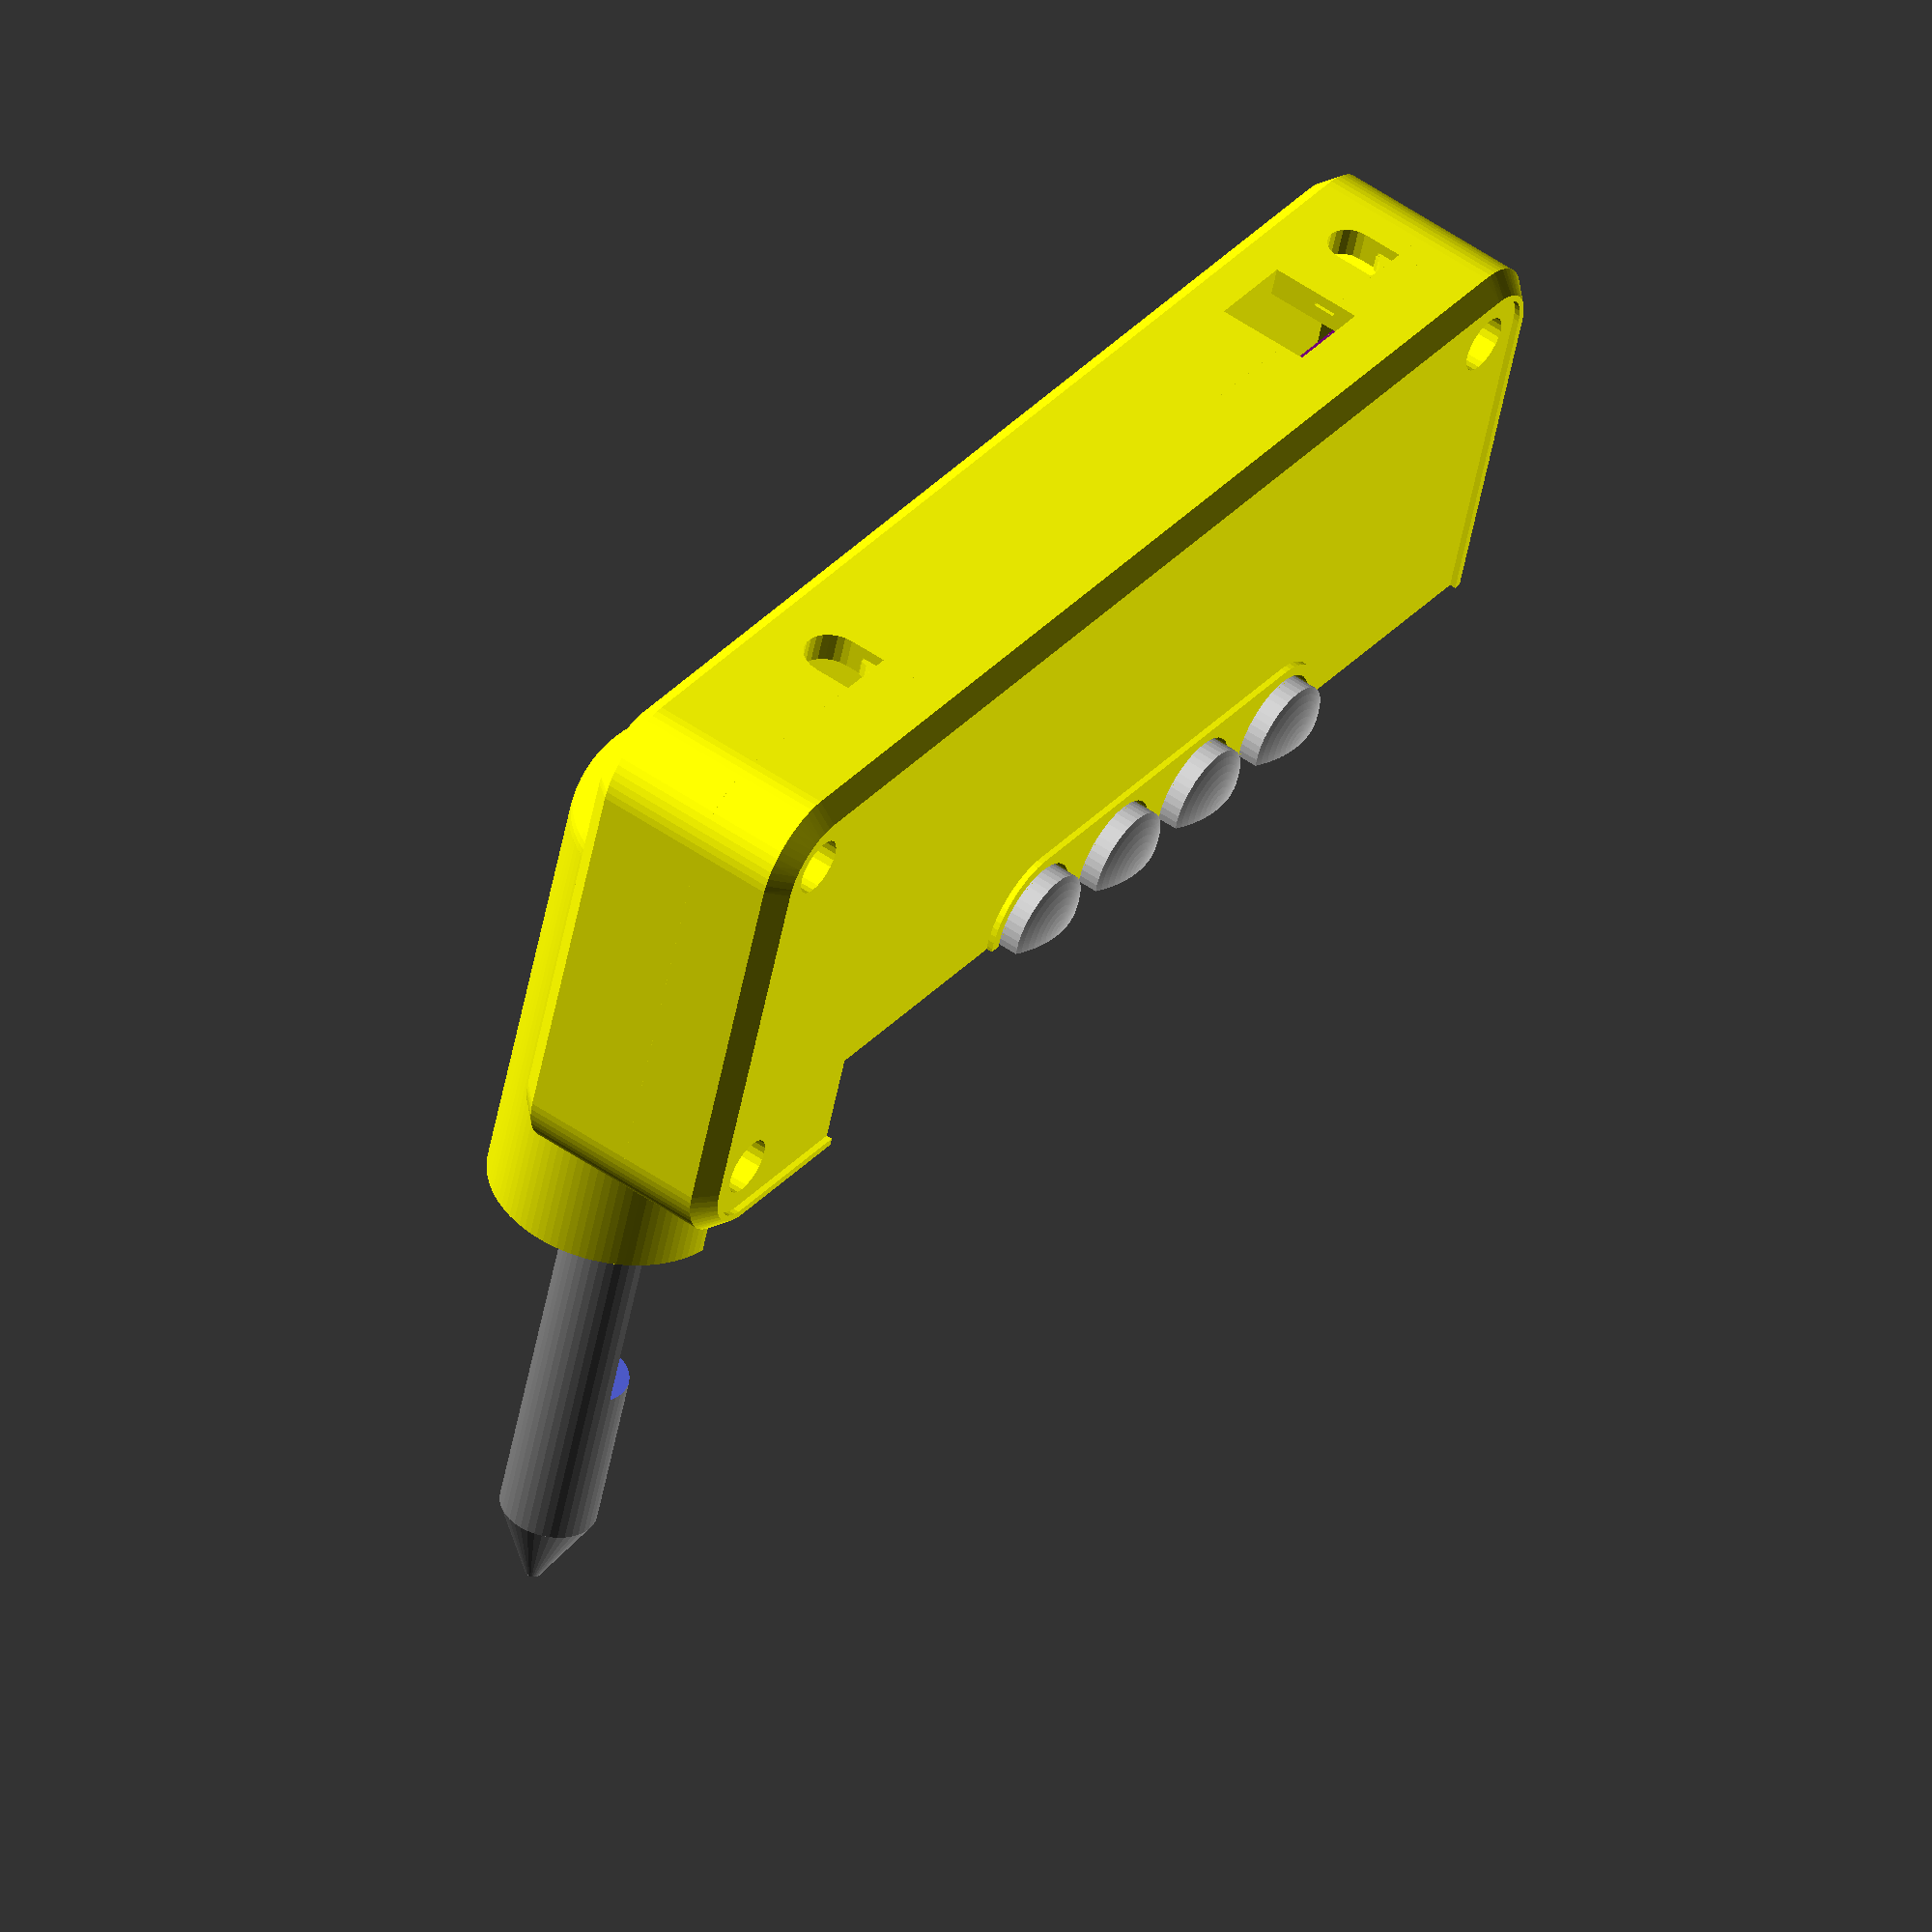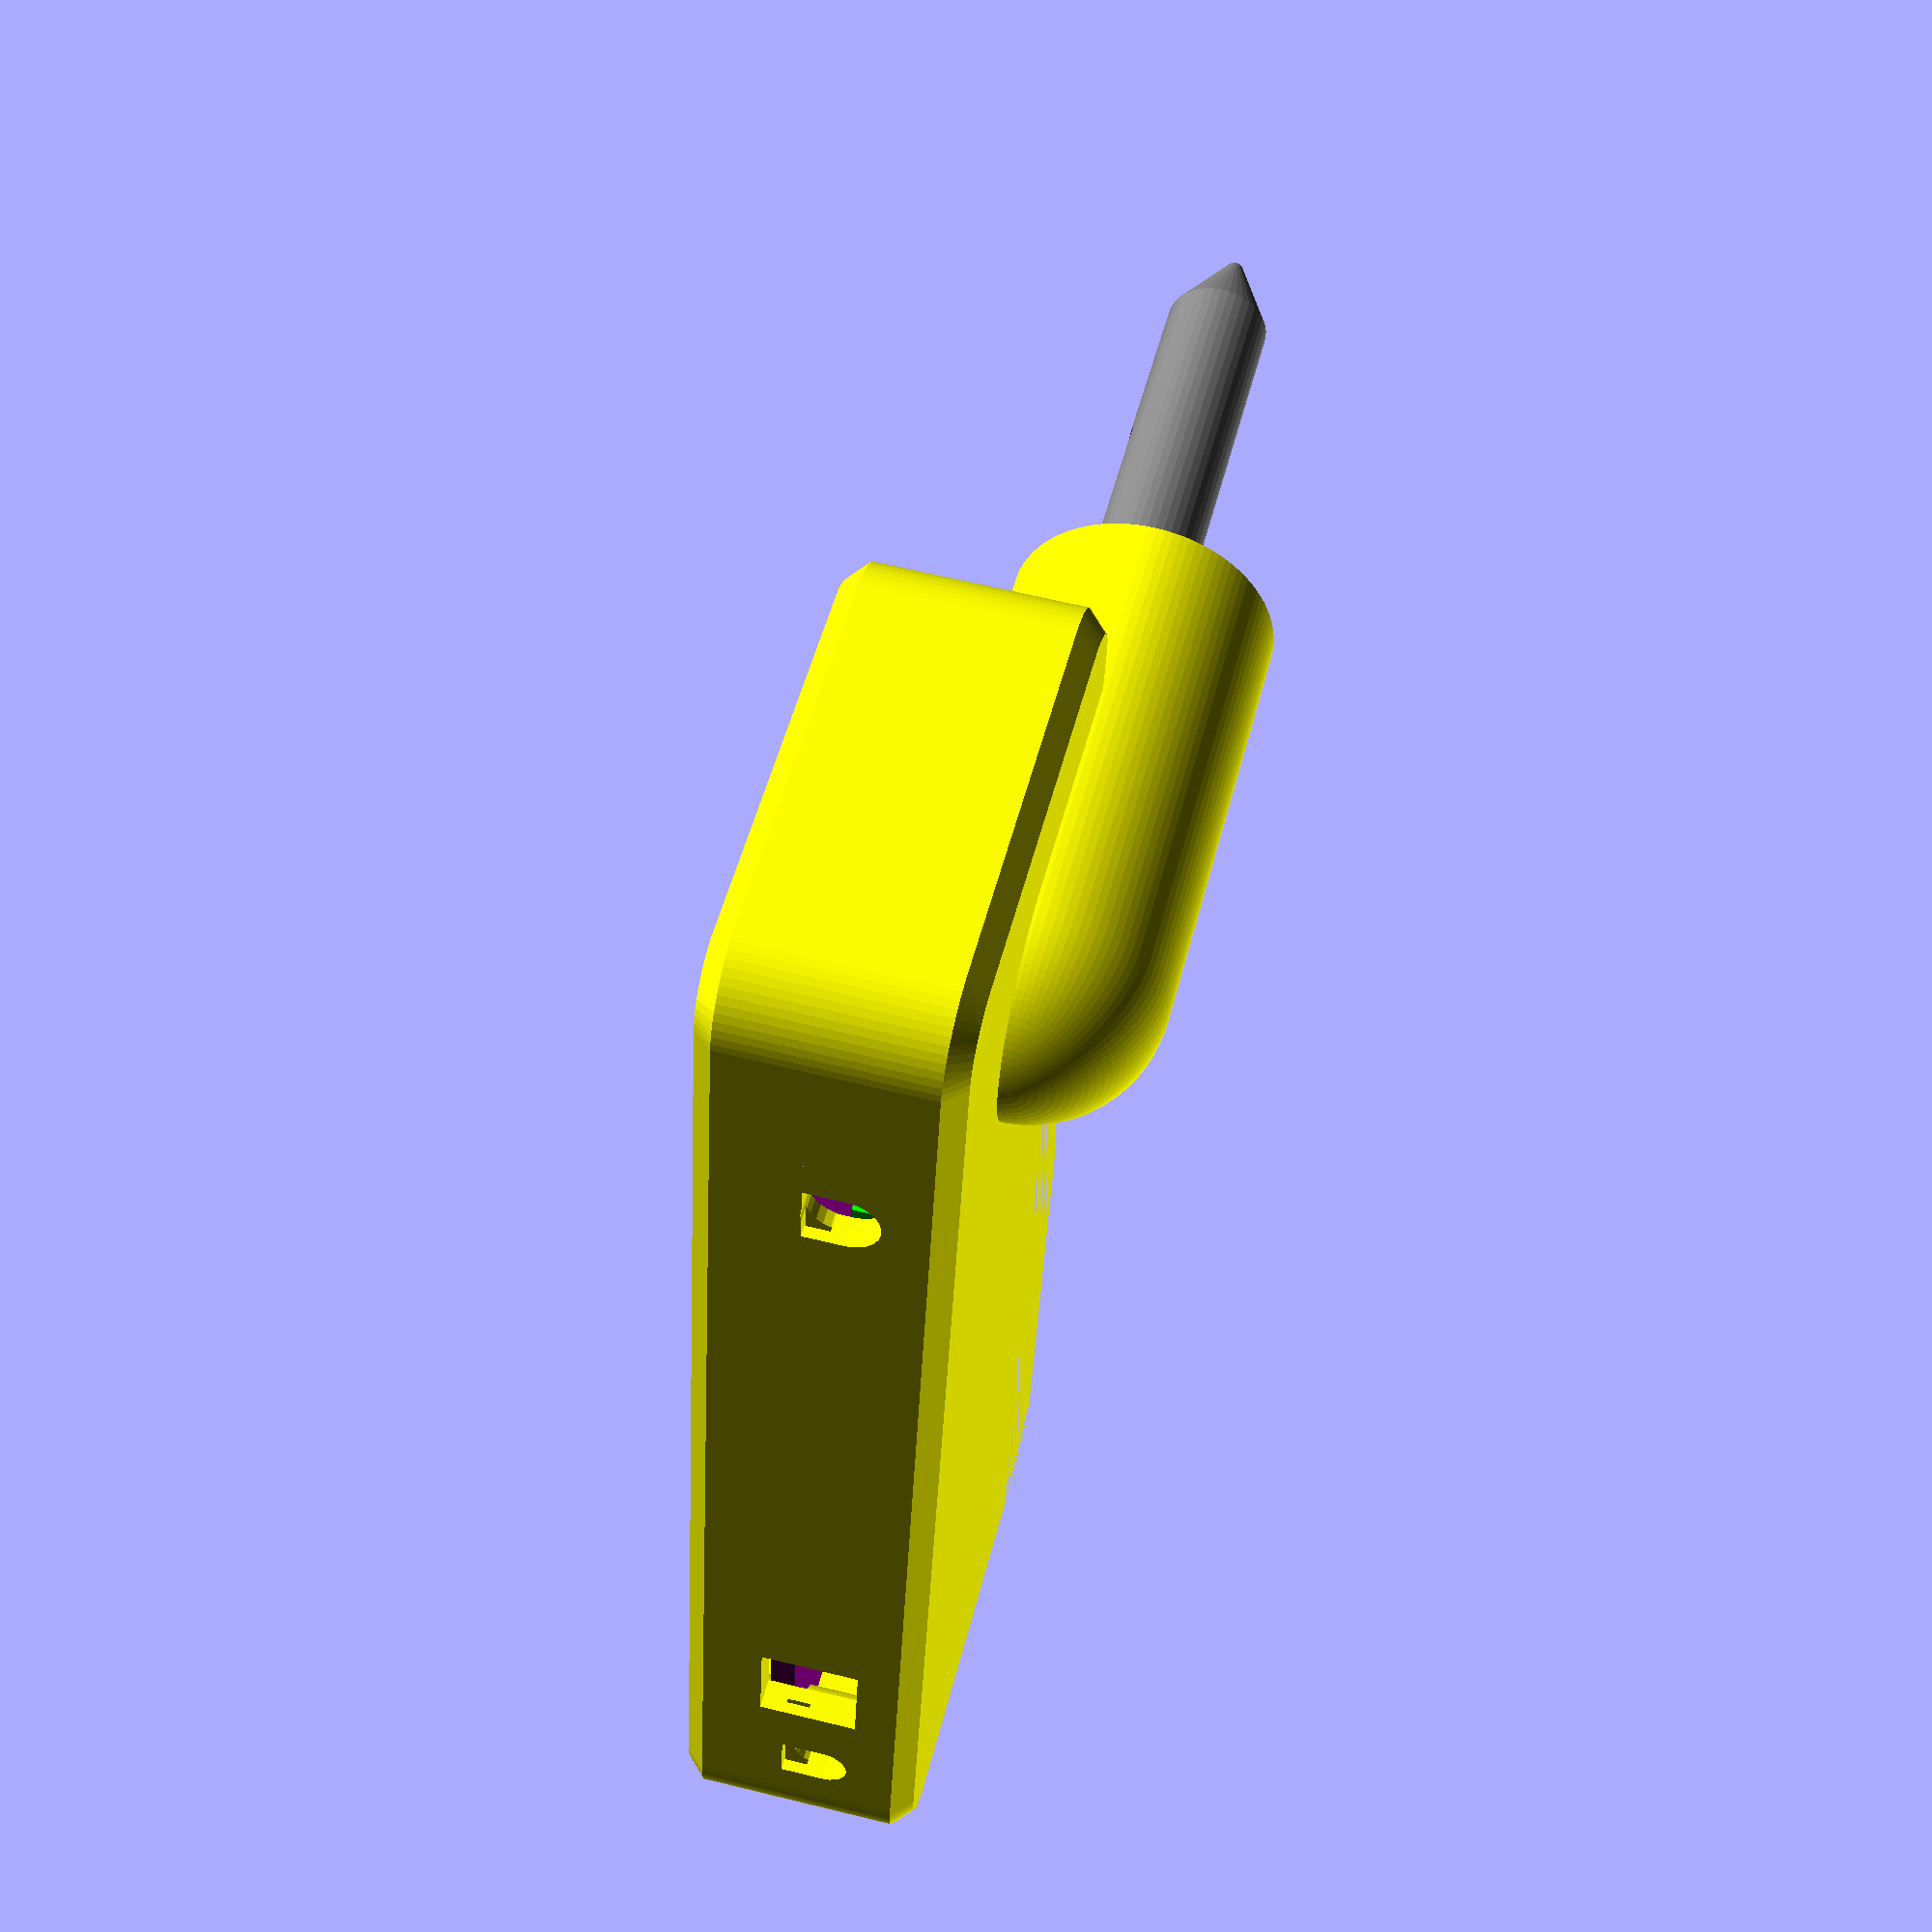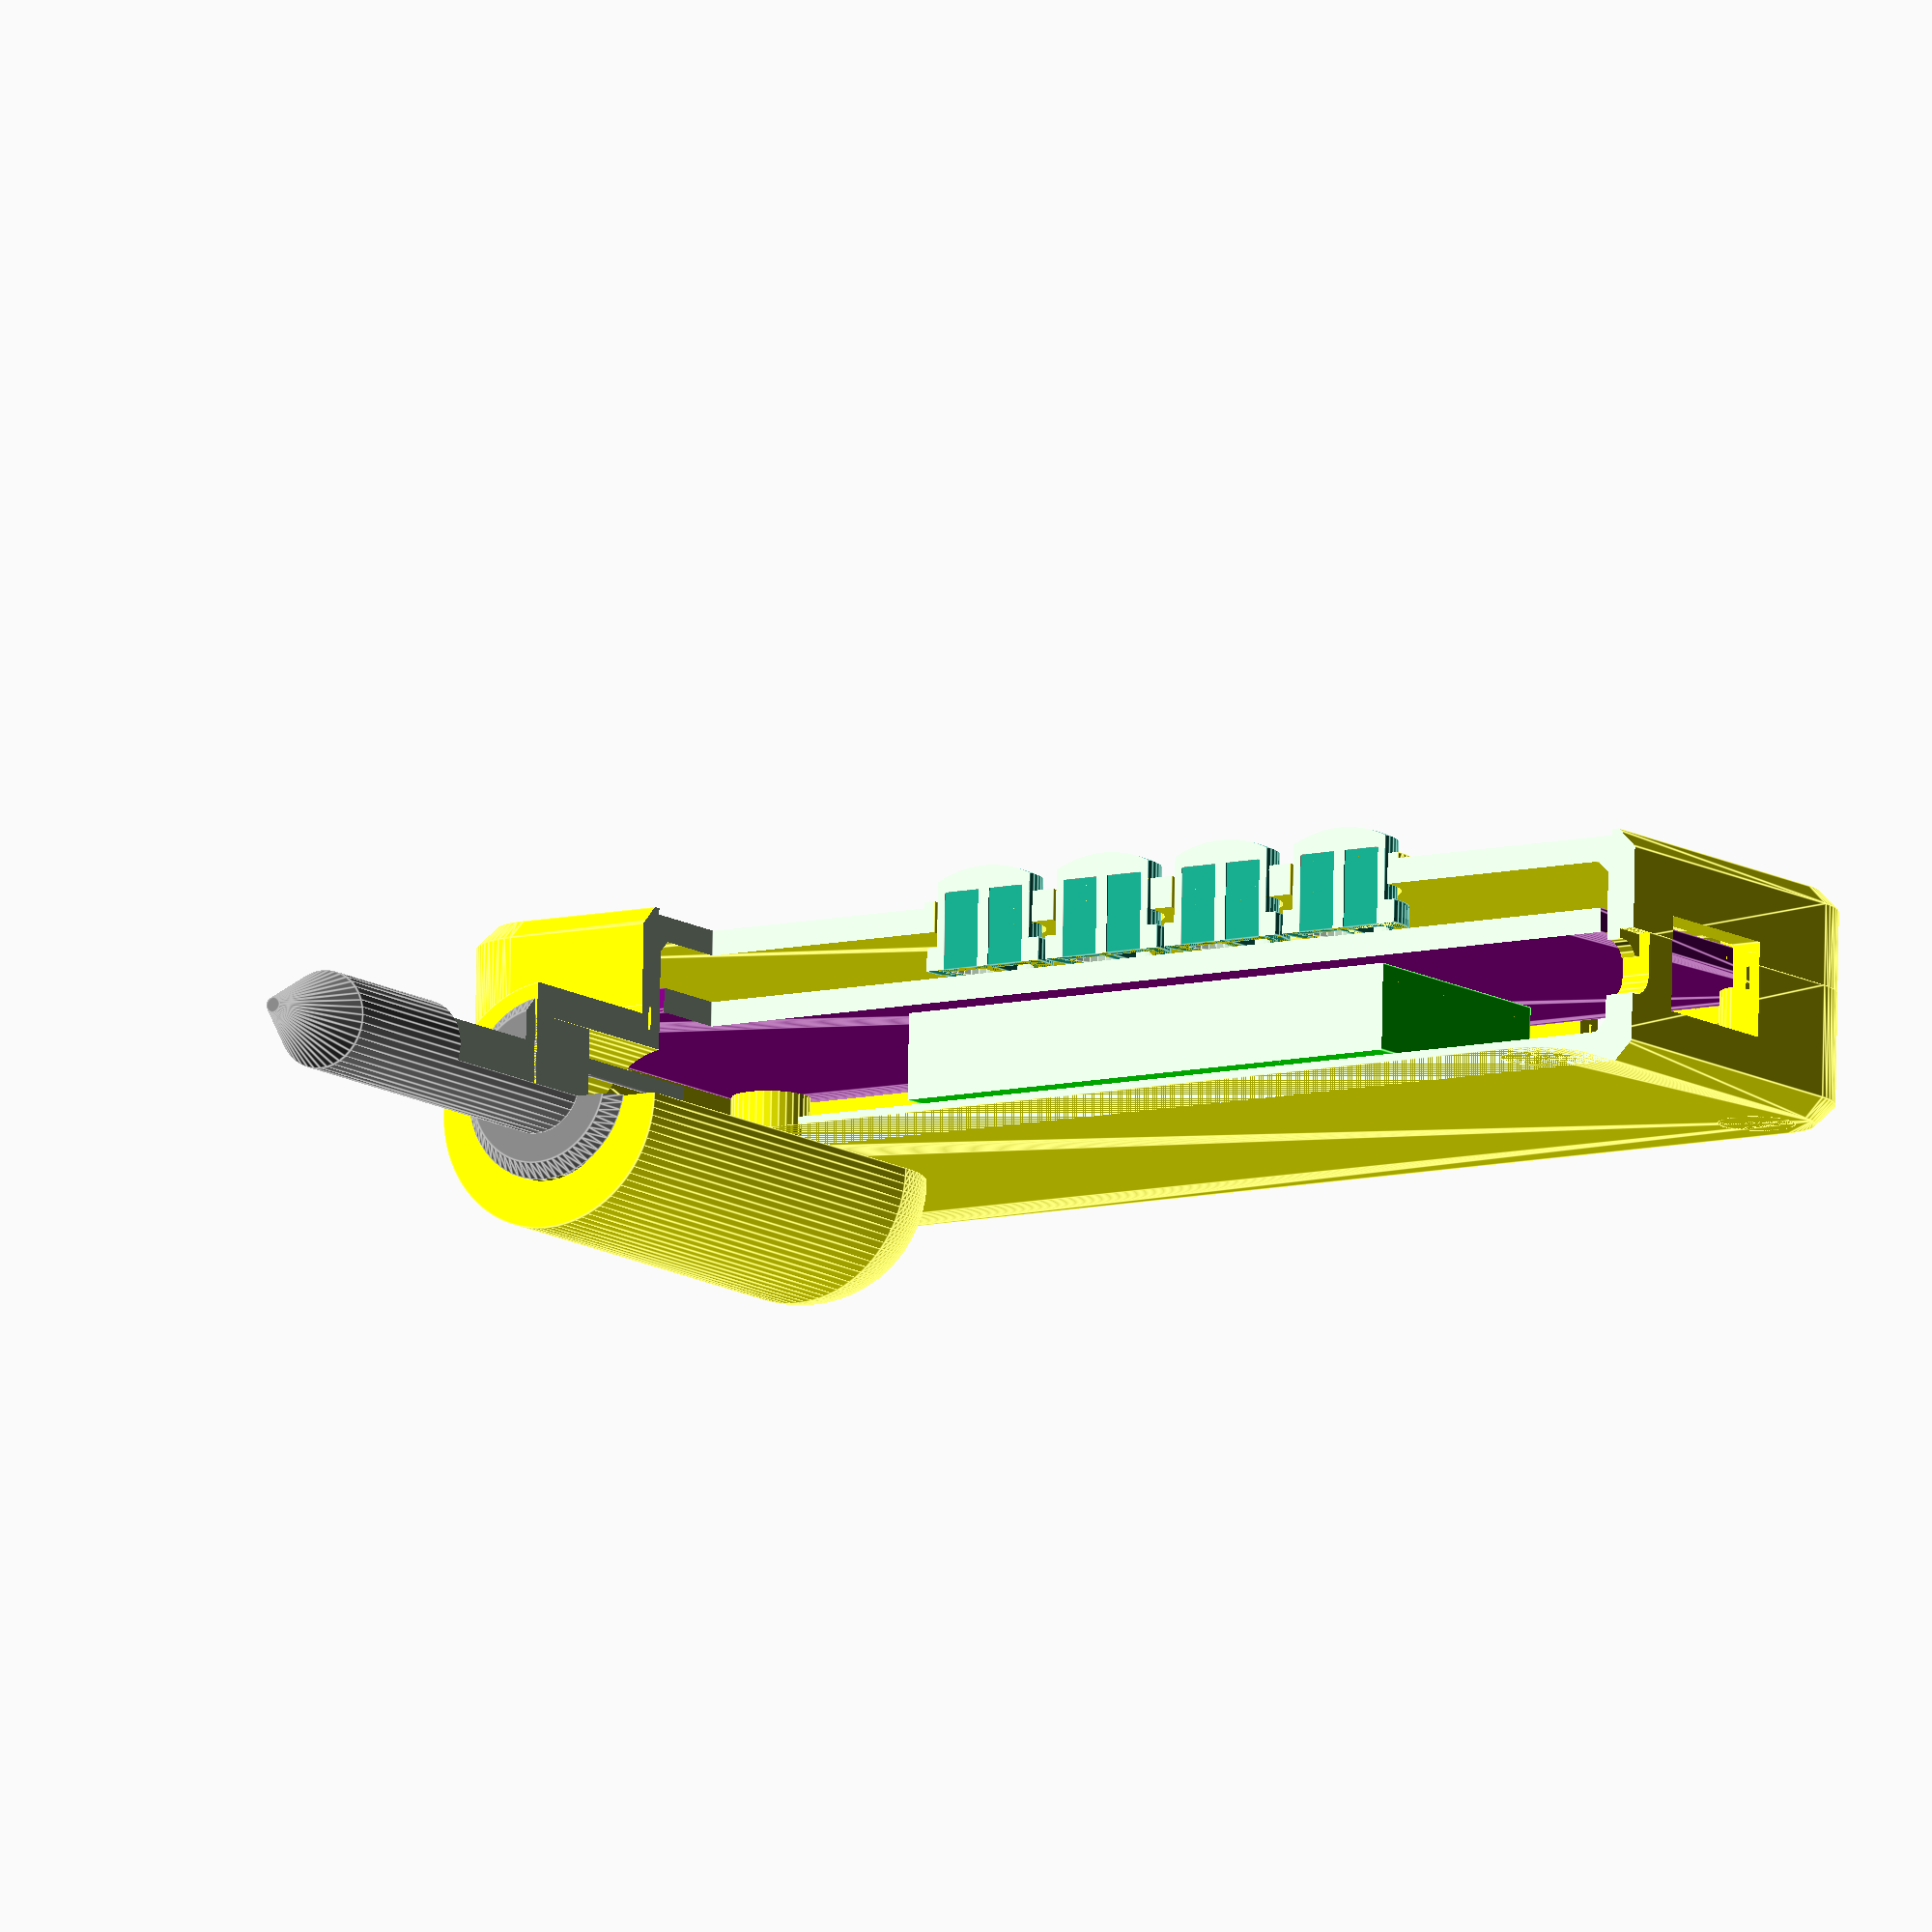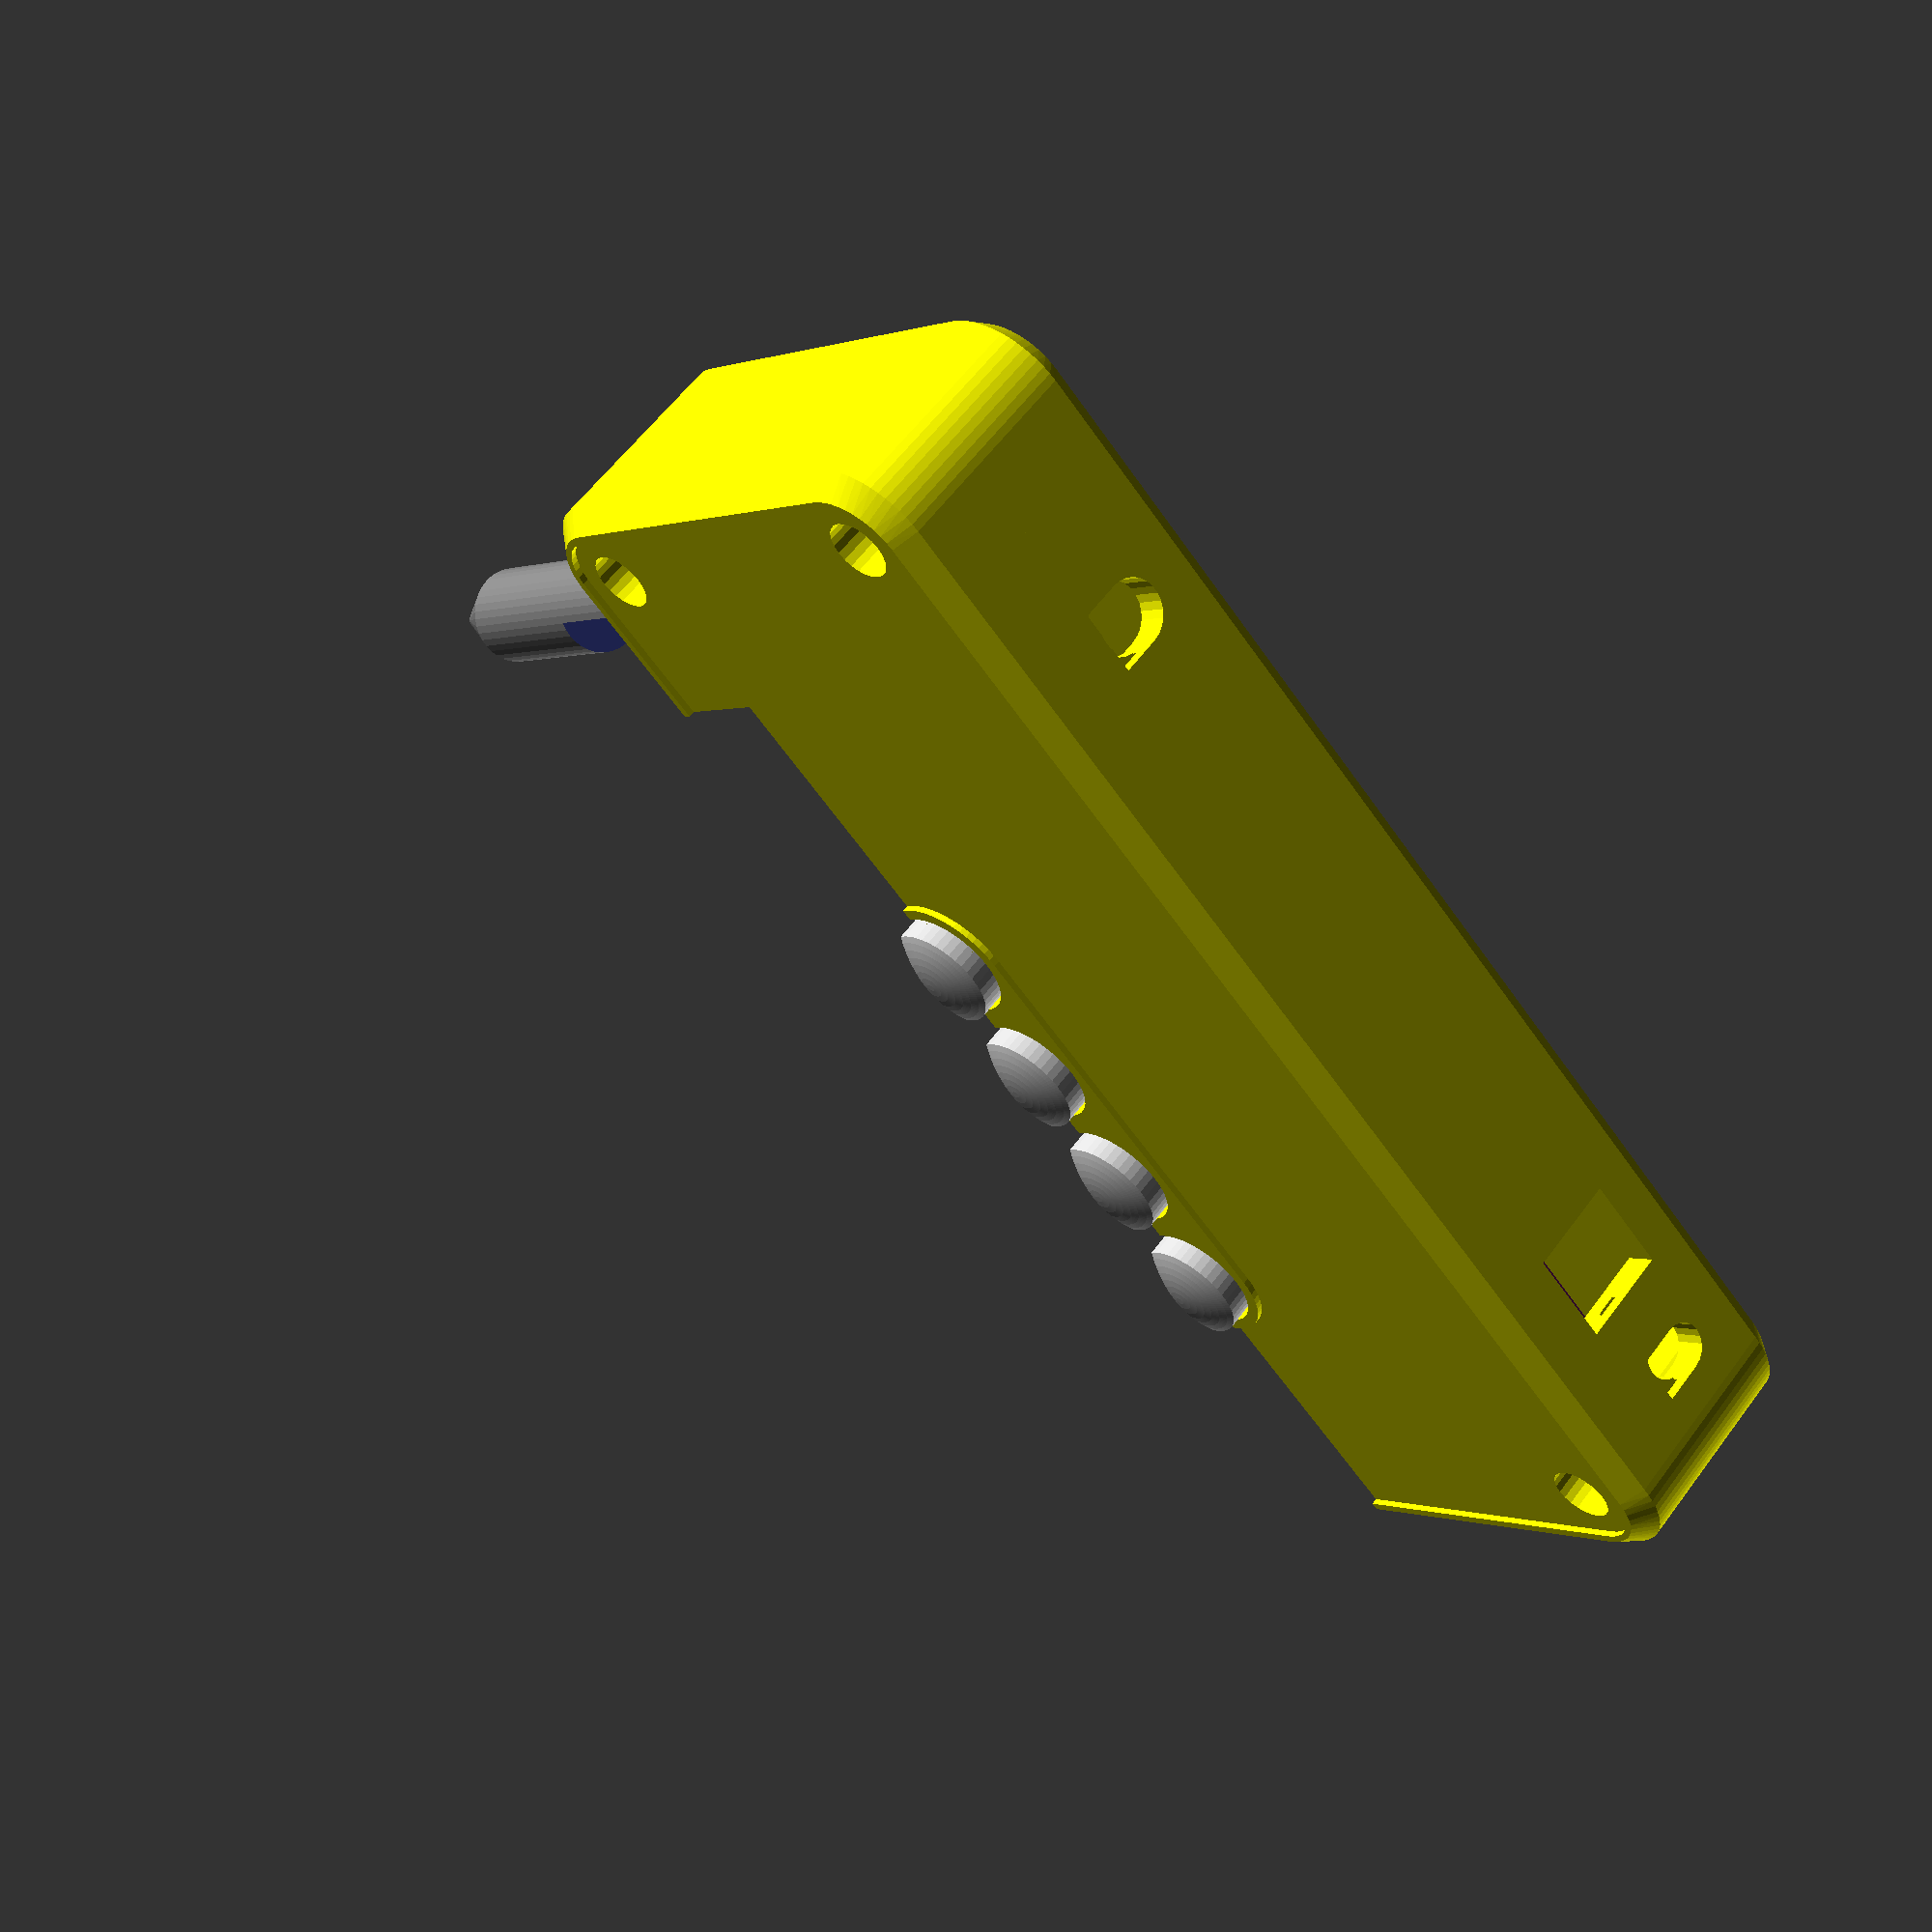
<openscad>
//
// Print Settings (tested with Cura Slicer, Creality Ender 3)
//   Infill Density: 100%
//   Support Placement: Everywhere
//   Support Density: 8%
//   Layer Height: 0.2mm
//

EPSILON=0.01; // Used to avoid z-fighting
RELIEF=0.5; // Gap between interfacing parts
WALL=2; // Thickness of wall
PCB_THICKNESS=1.57; // Oshpark 4 layer board
$fs = 0.5;
$fa = 0.5;

EDGE_RADIUS=2.5 + WALL + RELIEF;
PCB_WIDTH=80;
PCB_HEIGHT=30;
PCB_SCREW_INSET=2.5;
PCB_OFFSET=3 + WALL; // From top surface
TOP_SHELL_DEPTH=8;
BOTTOM_SHELL_DEPTH=8.5;
LIP_HEIGHT = 1.5;
PLUG_LARGE_RADIUS=16 / 2;
PLUG_CYLINDER_LEN = 37;
PLUG_OPENING_ID=10;
PLUG_OFFSET=8;  // along width
BOSS1_ID=2.2;   // For an M2 screw, should be larger
BOSS2_ID=1.8;   // Also for M2 screw, we want it to self thread into this.
COUNTERBORE_DEPTH=2;
COUNTERBORE_ID=3.8;
SHELL_WIDTH=PCB_WIDTH + RELIEF * 2 + WALL * 2;
SHELL_HEIGHT=PCB_HEIGHT + RELIEF * 2 + WALL * 2;
BOSS_OUTER_RADIUS=PCB_SCREW_INSET;
HEADPHONE_JACK_RADIUS=3.175 / 2;
LED_RADIUS=2.5; // 5mm

module shell(width, height, depth, radius) {
    hull() {
        chamfer = radius / 4;

        x1 = radius;
        y1 = radius;
        x2 = width - radius;
        y2 = height - radius;

        translate([x1, y1, 0]) cylinder(r=radius, h=depth - chamfer);
        translate([x2, y1, 0]) cylinder(r=radius, h=depth - chamfer);
        translate([x1, y2, 0]) cylinder(r=radius, h=depth - chamfer);
        translate([x2, y2, 0]) cylinder(r=radius, h=depth - chamfer);

        translate([x1, y1, 0]) cylinder(r=radius - chamfer, h=depth);
        translate([x2, y1, 0]) cylinder(r=radius - chamfer, h=depth);
        translate([x1, y2, 0]) cylinder(r=radius - chamfer, h=depth);
        translate([x2, y2, 0]) cylinder(r=radius - chamfer, h=depth);
    }
}

// Radius on all vertical surfaces, but not on top and bottom
module rounded_rect(width, height, depth, radius) {
    hull() {
        translate([radius, radius, 0]) cylinder(r=radius, h=depth);
        translate([width - radius, radius, 0]) cylinder(r=radius, h=depth);
        translate([width - radius, height - radius, 0]) cylinder(r=radius, h=depth);
        translate([radius, height - radius, 0]) cylinder(r=radius, h=depth);
    }
}

module rounded_cylinder(height, radius) {
    translate([radius, radius, 0]) cylinder(h=height - radius, r=radius);
    translate([radius, radius, height - radius]) sphere(radius);
}

module bottom_shell() {
    INSET = WALL / 2;

    difference() {
        union() {
            // Outer shell
            translate([0, 0, 0]) shell(SHELL_WIDTH, SHELL_HEIGHT, BOTTOM_SHELL_DEPTH, EDGE_RADIUS);

            // Plug holder
            rotate([90, 0, 0]) translate([PLUG_OFFSET, BOTTOM_SHELL_DEPTH - PLUG_LARGE_RADIUS, -SHELL_HEIGHT - 12]) {
                rounded_cylinder(PLUG_CYLINDER_LEN, PLUG_LARGE_RADIUS);
            }
        }

        union() {
            translate([0, 0, -20]) cube([SHELL_WIDTH, SHELL_HEIGHT, 20]);
            translate([WALL, WALL, -WALL]) shell(SHELL_WIDTH - WALL * 2, SHELL_HEIGHT - WALL * 2,
                BOTTOM_SHELL_DEPTH, EDGE_RADIUS - WALL);

            // lip
            translate([INSET - RELIEF / 2, INSET - RELIEF / 2, -EPSILON])
                rounded_rect(SHELL_WIDTH - (INSET - RELIEF / 2) * 2, SHELL_HEIGHT - (INSET - RELIEF / 2) * 2,
                    LIP_HEIGHT, EDGE_RADIUS - (WALL - INSET - RELIEF));

            // Inside of plug holder
            rotate([90, 0, 0]) translate([PLUG_OFFSET, BOTTOM_SHELL_DEPTH - PLUG_LARGE_RADIUS, -SHELL_HEIGHT - 12 + WALL]) {
                translate([WALL, WALL, -EPSILON]) rounded_cylinder(PLUG_CYLINDER_LEN - WALL * 2 + EPSILON, PLUG_LARGE_RADIUS - WALL);
                translate([PLUG_LARGE_RADIUS, PLUG_LARGE_RADIUS, -3]) cylinder(d=PLUG_OPENING_ID, h=6); // Opening
            }
        }
    }

}

module top_shell() {
    INSET = WALL / 2;

    difference() {
        union() {
            difference() {
                shell(SHELL_WIDTH, SHELL_HEIGHT, TOP_SHELL_DEPTH, EDGE_RADIUS);
                translate([-EPSILON, -EPSILON, -10]) cube([SHELL_WIDTH + EPSILON * 2, SHELL_HEIGHT + EPSILON * 2,
                    10 + LIP_HEIGHT]);
            }

            // Lip
            translate([WALL - INSET, WALL - INSET, -EPSILON]) rounded_rect(SHELL_WIDTH - (WALL - INSET) * 2,
                SHELL_HEIGHT - (WALL - INSET) * 2, INSET * 2, EDGE_RADIUS - (WALL - INSET));
        }

        // Cavity
        union() {
            // Cavity
            translate([WALL, WALL, -WALL]) shell(SHELL_WIDTH - WALL * 2, SHELL_HEIGHT - WALL * 2,
                TOP_SHELL_DEPTH, EDGE_RADIUS - WALL);
        }
    }
}

module make_side_hole(diameter, isbottom) {
    cylinder(d=diameter, h=4);
    if (isbottom)
        translate([-diameter / 2, 0, 0]) cube([diameter, diameter + 1, 4]);
    else
        translate([-diameter / 2, -diameter, 0]) cube([diameter, diameter, 4]);
}


// This is from the origin of the top surface of the PCB, with positive
// extending away from the bottom.
// The isbottom flag cuts the lip away in the correct direction.
module openings(isbottom) {
    // USB port. This extends 3.2mm from the PCB surface it is soldered to and is
    // about 9.18mm wide.
    usb_port_width = 10;
    usb_port_height = 4;
    translate([PCB_WIDTH - 1, (PCB_HEIGHT - usb_port_width) / 2, 0]) {
        cube([4, usb_port_width, usb_port_height + PCB_THICKNESS]);
    }

    // Charging LED
    translate([PCB_WIDTH - 1, 24.19, PCB_THICKNESS + led_od / 2 + 0.5]) rotate([90, 180, 90])
        make_side_hole(led_od, isbottom);

    // Power LED
    led_od = 3.1;
    translate([73.56836, -3, PCB_THICKNESS + led_od / 2 + 0.5]) rotate([-90, 0, 0]) make_side_hole(led_od,  isbottom);

    // Power switch
    // Center x is 70mm from origin
    // 2mm travel, switch is 1.5mm wide.
    translate([65 - 3, -3, 0]) cube([6, 5, 4 + PCB_THICKNESS]);

    // Audio jack
    jack_id = 4;
    translate([15, -3, PCB_THICKNESS + 1.85]) rotate([-90, 0, 0]) make_side_hole(jack_id, isbottom);

    // Front buttons
    for (i = [0:3])
        translate([33 + i * 9, 24, 0]) rotate([0, -180, 0]) cylinder(d=7 + RELIEF, h=7);
}

module bottom_enclosure() {
    boss_length = TOP_SHELL_DEPTH + BOTTOM_SHELL_DEPTH - PCB_OFFSET - PCB_THICKNESS - RELIEF; // offset from bottom surface
    boss_top = BOTTOM_SHELL_DEPTH - boss_length;
    xy1 = PCB_SCREW_INSET + WALL + RELIEF;
    x2 = xy1 + PCB_WIDTH - PCB_SCREW_INSET * 2;
    y2 = xy1 + PCB_HEIGHT - PCB_SCREW_INSET * 2;

    difference() {
        union() {
            bottom_shell();

            translate([xy1, xy1, boss_top]) cylinder(r=BOSS_OUTER_RADIUS, h=boss_length);
            translate([x2, xy1, boss_top]) cylinder(r=BOSS_OUTER_RADIUS, h=boss_length);
            translate([xy1, y2, boss_top]) cylinder(r=BOSS_OUTER_RADIUS, h=boss_length);
            translate([x2, y2, boss_top]) cylinder(r=BOSS_OUTER_RADIUS, h=boss_length);
        }

        union() {
            // Screw holes to attach to top.
            translate([xy1, xy1, boss_top - EPSILON]) cylinder(d=BOSS2_ID, h=boss_length - WALL);
            translate([x2, xy1, boss_top - EPSILON]) cylinder(d=BOSS2_ID, h=boss_length - WALL);
            translate([xy1, y2, boss_top - EPSILON]) cylinder(d=BOSS2_ID, h=boss_length - WALL);
            translate([x2, y2, boss_top - EPSILON]) cylinder(d=BOSS2_ID, h=boss_length - WALL);
            translate([WALL + RELIEF, WALL + RELIEF, boss_top]) openings(true);
        }
    }
}

module top_enclosure() {
    pcb_boss_bottom = TOP_SHELL_DEPTH - PCB_OFFSET;

    xy1 = PCB_SCREW_INSET + WALL + RELIEF;
    x2 = xy1 + PCB_WIDTH - PCB_SCREW_INSET * 2;
    y2 = xy1 + PCB_HEIGHT - PCB_SCREW_INSET * 2;

    difference() {
        union() {
            top_shell();

            // Bosses to attach to bottom
            translate([xy1, xy1, pcb_boss_bottom]) cylinder(r=BOSS_OUTER_RADIUS, h=PCB_OFFSET);
            translate([x2, xy1, pcb_boss_bottom]) cylinder(r=BOSS_OUTER_RADIUS, h=PCB_OFFSET);
            translate([xy1, y2, pcb_boss_bottom]) cylinder(r=BOSS_OUTER_RADIUS, h=PCB_OFFSET);
            translate([x2, y2, pcb_boss_bottom]) cylinder(r=BOSS_OUTER_RADIUS, h=PCB_OFFSET);
        }

        union() {
            // Screw holes
            translate([xy1, xy1, 0]) cylinder(d=BOSS1_ID, h=TOP_SHELL_DEPTH + EPSILON);
            translate([x2, xy1, 0]) cylinder(d=BOSS1_ID, h=TOP_SHELL_DEPTH + EPSILON);
            translate([xy1, y2, 0]) cylinder(d=BOSS1_ID, h=TOP_SHELL_DEPTH + EPSILON);
            translate([x2, y2, 0]) cylinder(d=BOSS1_ID, h=TOP_SHELL_DEPTH + EPSILON);

            // Counterbore screw heads
            translate([0, 0, pcb_boss_bottom + WALL]) {
                translate([xy1, xy1, 0]) cylinder(d=COUNTERBORE_ID, h=20);
                translate([x2, xy1, 0]) cylinder(d=COUNTERBORE_ID, h=20);
                translate([xy1, y2, 0]) cylinder(d=COUNTERBORE_ID, h=20);
                translate([x2, y2, 0]) cylinder(d=COUNTERBORE_ID, h=20);
            }

            // Openings for various connectors
            translate([WALL + RELIEF, WALL + RELIEF, pcb_boss_bottom]) rotate([180, 0, 0]) translate([0, -PCB_HEIGHT, 0]) openings(false);

            // Label Inset
            difference() {
                translate([EDGE_RADIUS / 4 + 0.5, EDGE_RADIUS / 4 + 0.5, TOP_SHELL_DEPTH - 0.4])
                    rounded_rect(SHELL_WIDTH - (EDGE_RADIUS / 2 + 1), SHELL_HEIGHT - (EDGE_RADIUS / 2 + 1), 1, EDGE_RADIUS - 2);
                echo("Label size", SHELL_WIDTH - (EDGE_RADIUS / 2 + 1), SHELL_HEIGHT - (EDGE_RADIUS / 2 + 1));
                // Front buttons
                hull() {
                    translate([33 + 2.5, 8.5, TOP_SHELL_DEPTH - 1]) cylinder(d=9, h=1);
                    translate([60 + 2.5, 8.5, TOP_SHELL_DEPTH - 1]) cylinder(d=9, h=1);
                }

                echo("button1 cx from label edge", 33 + 2.5 - (EDGE_RADIUS / 4 + 0.5));
            }
        }
    }
}

module button() {
    top_radius = 8;
    button_height = 6.5;
    od = 7;
    support_width = 0.8;
    flange_odr = 1.5;
    flange_thickness = 1.5;

    difference() {
        union() {
            cylinder(h=flange_thickness, d=od + flange_odr);  // Bottom flange
            intersection() {
                // Main button and rounded top
                cylinder(h=button_height * 2, d=od);
                translate([0, 0, -top_radius + button_height]) sphere(r=top_radius);
            }
        }

        // Hollow out middle
        union() translate([0, 0, -EPSILON]) {
            cylinder(h=button_height - flange_odr, d=od - 1);
        }
    }

    // Add cross supports
    support_length1 = od - 0.5;
    translate([-support_length1 / 2, -support_width / 2, 0]) cube([support_length1, support_width, button_height - 1]);
    translate([-support_width / 2, -support_length1 / 2, 0]) cube([support_width, support_length1, button_height - 1]);
}

// This is a stand-in for the PCB, useful during design to check fit.
module pcb() {
    x2 = PCB_WIDTH - PCB_SCREW_INSET;
    y2 = PCB_HEIGHT - PCB_SCREW_INSET;
    difference() {
        union() {
            color("purple") hull() {
                translate([PCB_SCREW_INSET, PCB_SCREW_INSET, 0]) cylinder(r=PCB_SCREW_INSET, h=PCB_THICKNESS);
                translate([x2, PCB_SCREW_INSET, 0]) cylinder(r=PCB_SCREW_INSET, h=PCB_THICKNESS);
                translate([PCB_SCREW_INSET, y2, 0]) cylinder(r=PCB_SCREW_INSET, h=PCB_THICKNESS);
                translate([x2, y2, 0]) cylinder(r=PCB_SCREW_INSET, h=PCB_THICKNESS);
            }
        }

        union() {
            translate([PCB_SCREW_INSET, PCB_SCREW_INSET, -0.1]) cylinder(h=10, d=2.2);
            translate([x2, PCB_SCREW_INSET, -0.1]) cylinder(h=10, d=2.2);
            translate([PCB_SCREW_INSET, y2, -0.1]) cylinder(h=10, d=2.2);
            translate([x2, y2, -0.1]) cylinder(h=10, d=2.2);
        }
    }
}

// This is a stand-in for the battery, useful during design to check fit.
module battery() {
    color([0, 1, 0]) cube([36, 20, 5.6]);
}

// Stand in for 1/4" plug
module plug() {
    color("gray") {
        // Total length is 48.815625, 1 59/64"
        translate([-1.5, -3, 0]) cube([3, 1, 11]);
        translate([-1.5, 2, 0]) cube([3, 1, 11]);

        translate([0, 0, 11]) cylinder(h=6, d=10);
        translate([0, 0, 17.25]) cylinder(d1=11.8872, d2=10, h=1);
        translate([0, 0, 18.25]) cylinder(h=25, d=6.324);
        translate([0, 0, 43.25]) cylinder(h=5.55, d1=6.324, d2=1);
    }
}

// The orients all of the pieces how they would be assembled. It is useful during
// design to check fit.
module assembled(alpha) {
    pcb_xy = WALL + RELIEF;
    pcb_z = TOP_SHELL_DEPTH - PCB_OFFSET - PCB_THICKNESS;
    translate([WALL + RELIEF, WALL + RELIEF, pcb_z]) pcb();
    translate([30, 5, pcb_z - 0.5 - 5.6]) battery();
    rotate([90, 0, 0]) translate([16, -6, -5]) plug();

    // Front buttons
    for (i = [0:3])
        translate([pcb_xy + 33 + i * 9, SHELL_HEIGHT - pcb_xy - 24, pcb_z + PCB_THICKNESS + 0.5]) button();

    color("yellow", alpha) {
        top_enclosure();
        rotate([180,0,0]) translate([0, -SHELL_HEIGHT, -LIP_HEIGHT]) bottom_enclosure();
    }
}

// Orient pieces as assembled, but cut a box out of the corner to allow the insides to be
// visible. It is useful during design to check fit, alignment, and size.
module cutaway() {
    difference() {
        assembled(1);
        translate([15,-27,-7]) cube([SHELL_WIDTH,SHELL_HEIGHT,50]);
    }
}

//assembled(0.7);
cutaway();

</openscad>
<views>
elev=126.0 azim=197.8 roll=233.8 proj=o view=wireframe
elev=298.1 azim=78.7 roll=104.1 proj=p view=wireframe
elev=280.8 azim=213.4 roll=181.0 proj=o view=edges
elev=120.8 azim=225.0 roll=143.7 proj=p view=wireframe
</views>
